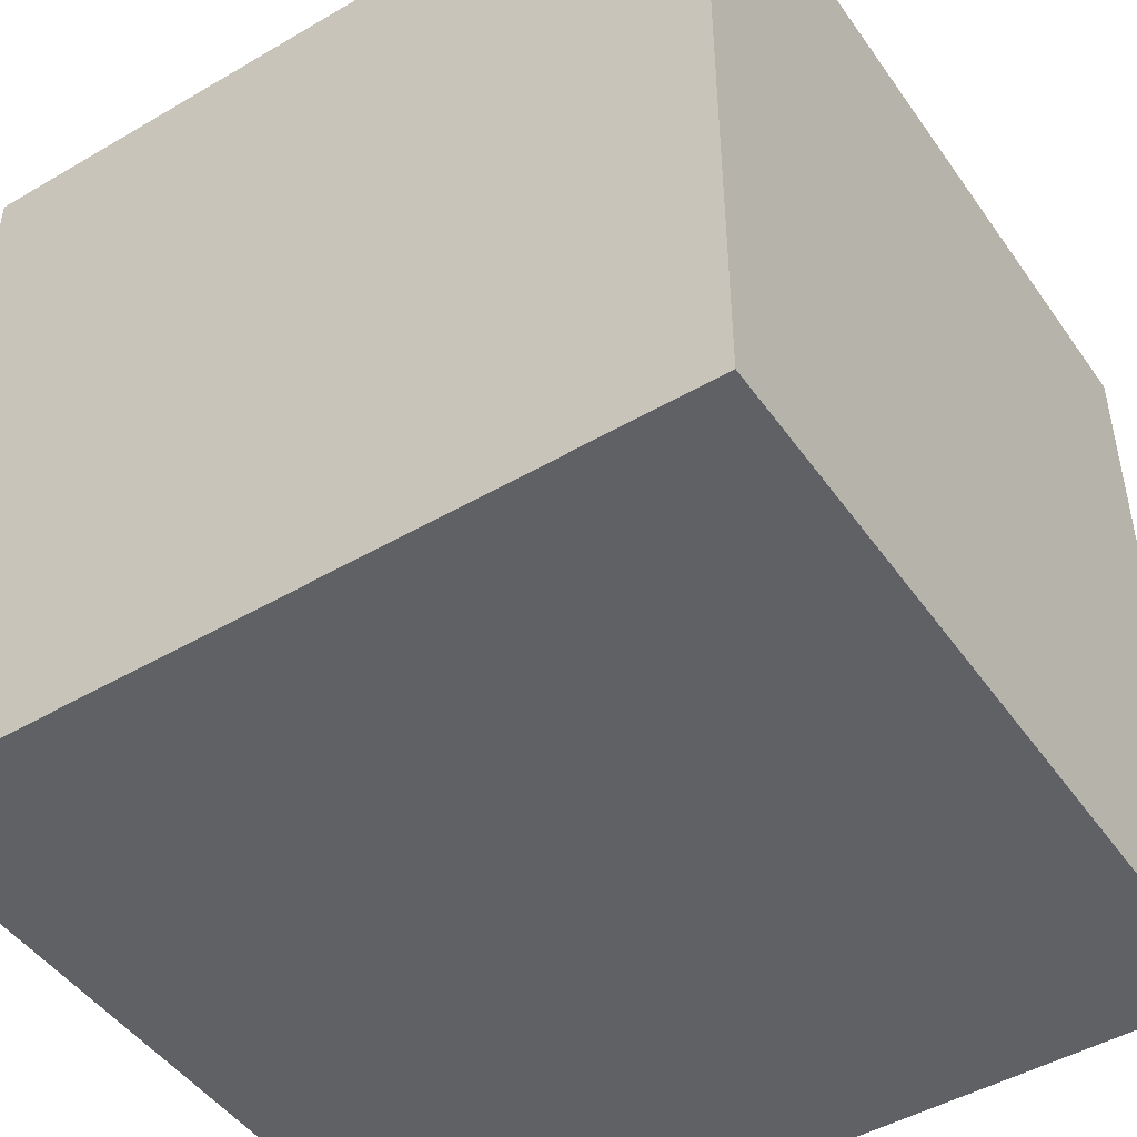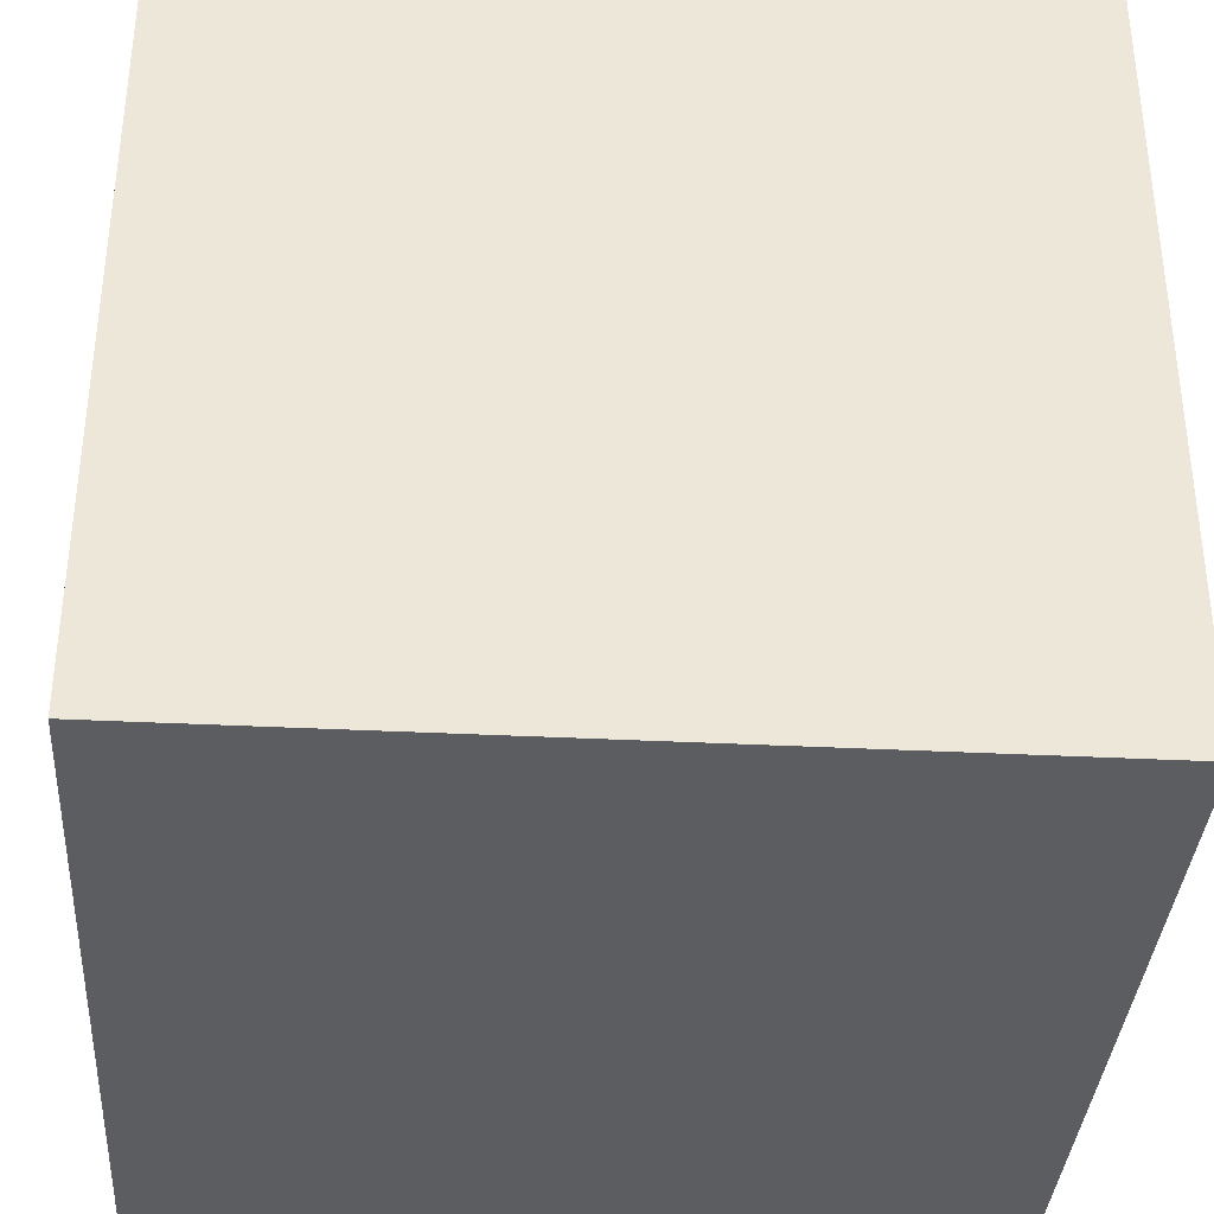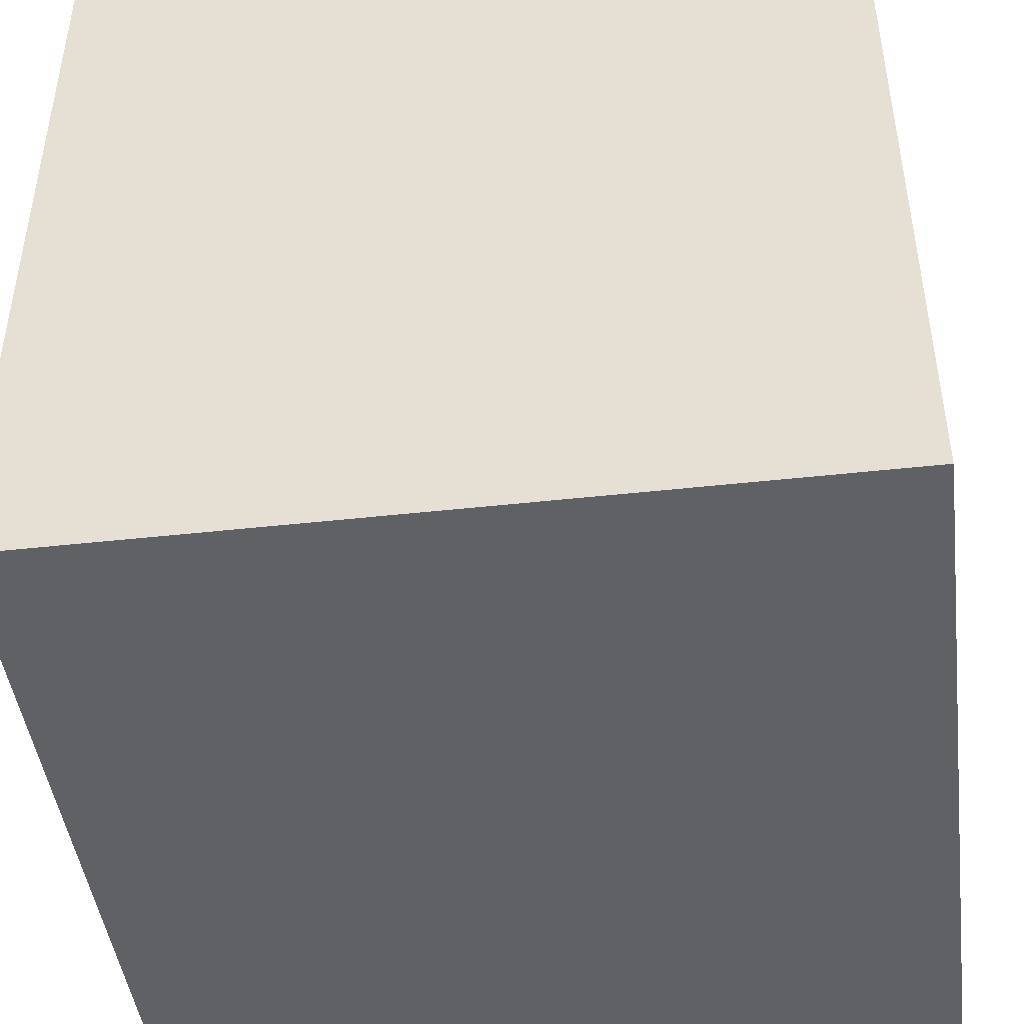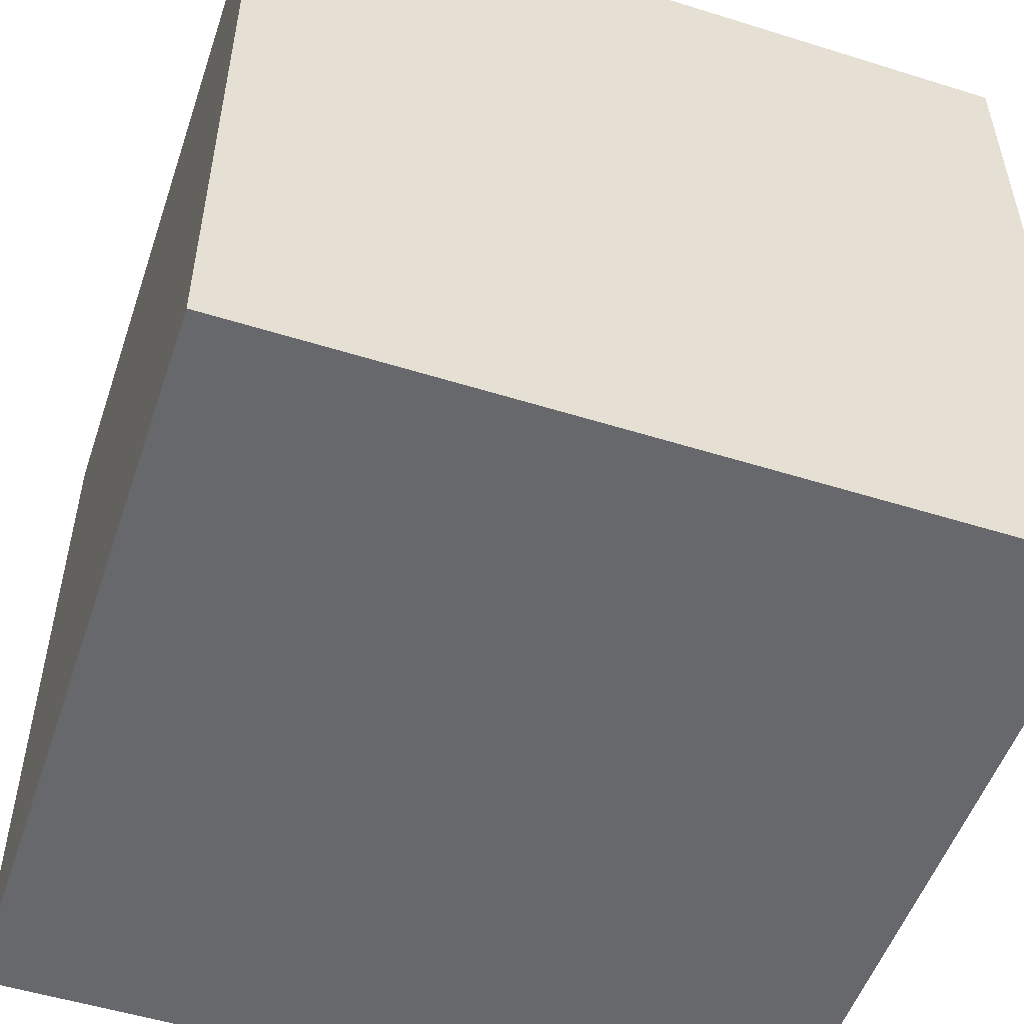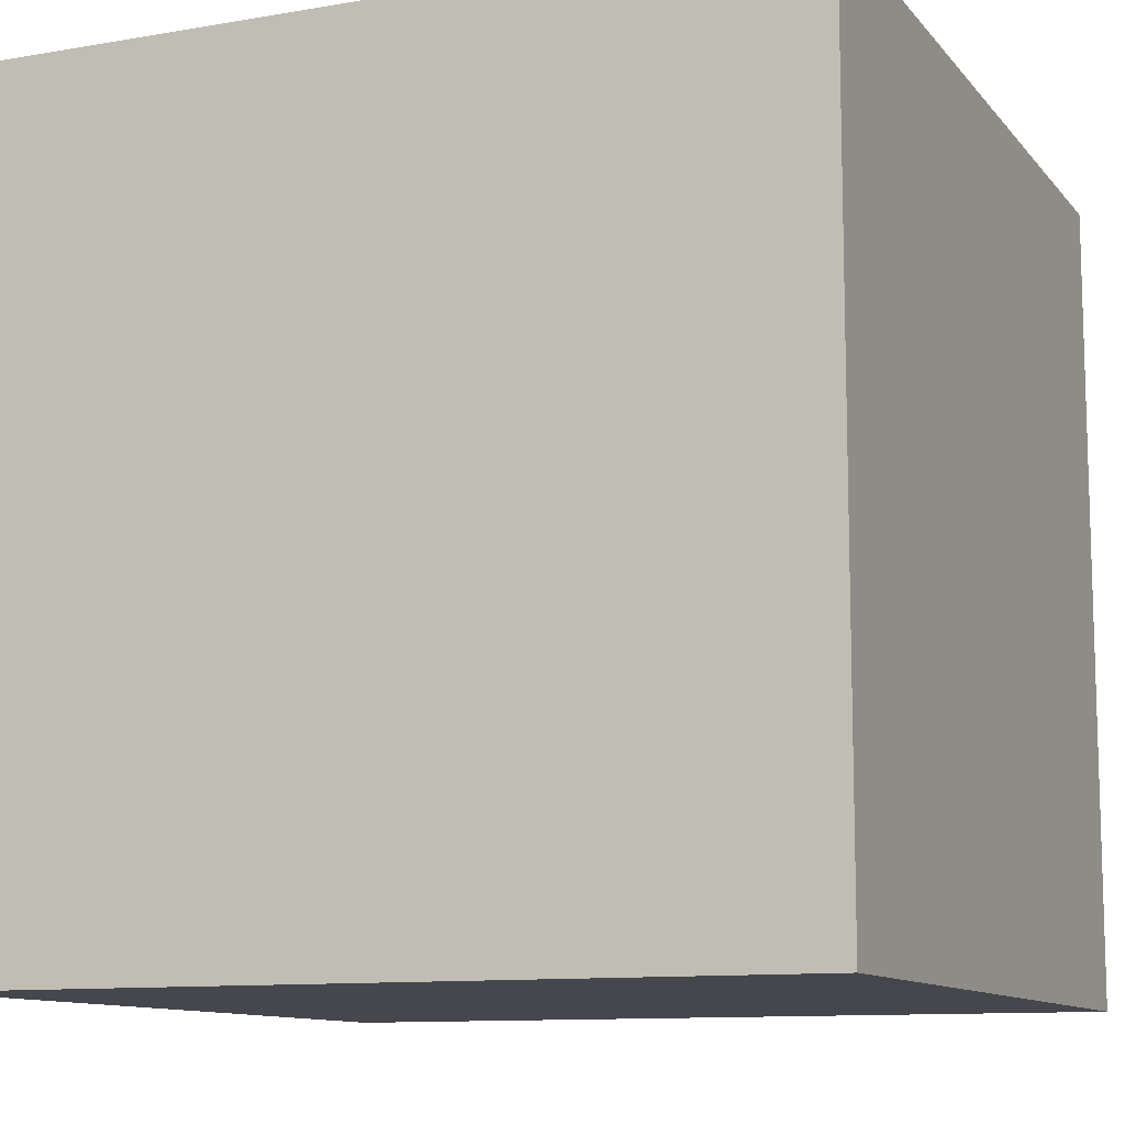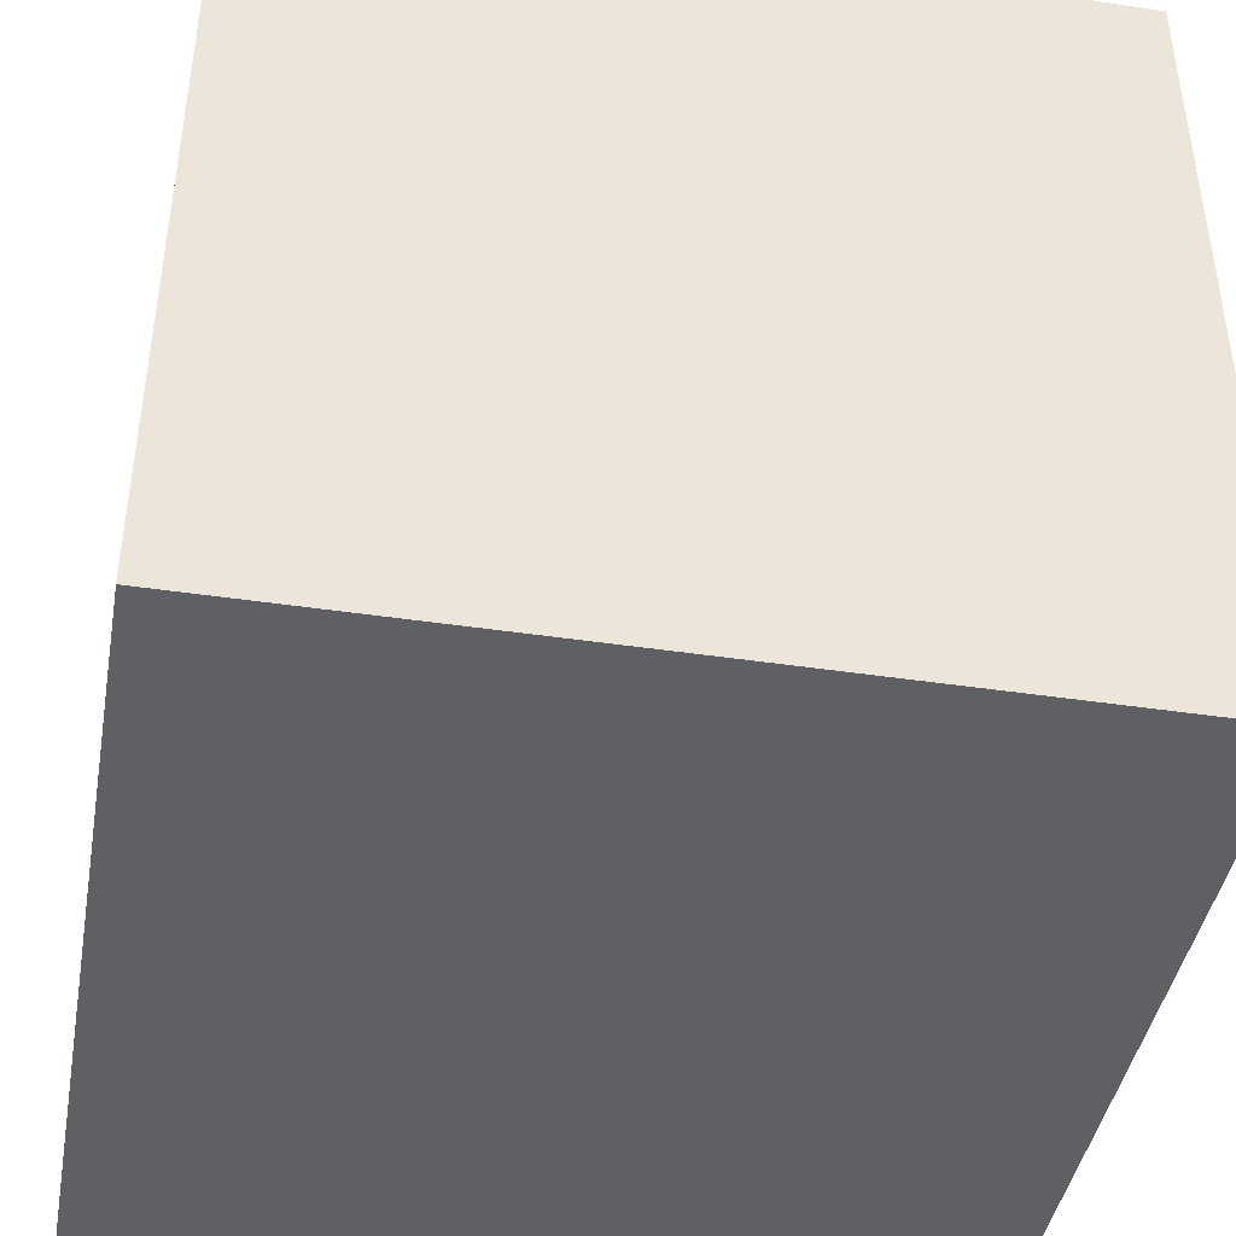
<metadata>
{"format":"obj","ext":"obj","renderer":"f3d","projection":"perspective","resolution":1024,"background":"white","views":[{"elev":-47.3,"azim":123.4,"up":"+Z"},{"elev":-35.9,"azim":-3.8,"up":"+Y"},{"elev":-45.4,"azim":7.3,"up":"+Z"},{"elev":-52.4,"azim":71.4,"up":"+Y"},{"elev":-10.9,"azim":-156.9,"up":"+Y"},{"elev":-42.8,"azim":79.9,"up":"+Z"}]}
</metadata>
<code>
v 1 0 1
v 0 0 1
v 0 1 1
v 1 1 1
v 1 0 0
v 0 0 0
v 0 1 0
v 1 1 0
f 2 3 7 6
f 1 2 6 5
f 5 6 7 8
f 5 8 4 1
f 8 4 3 7
f 1 2 3 4

</code>
